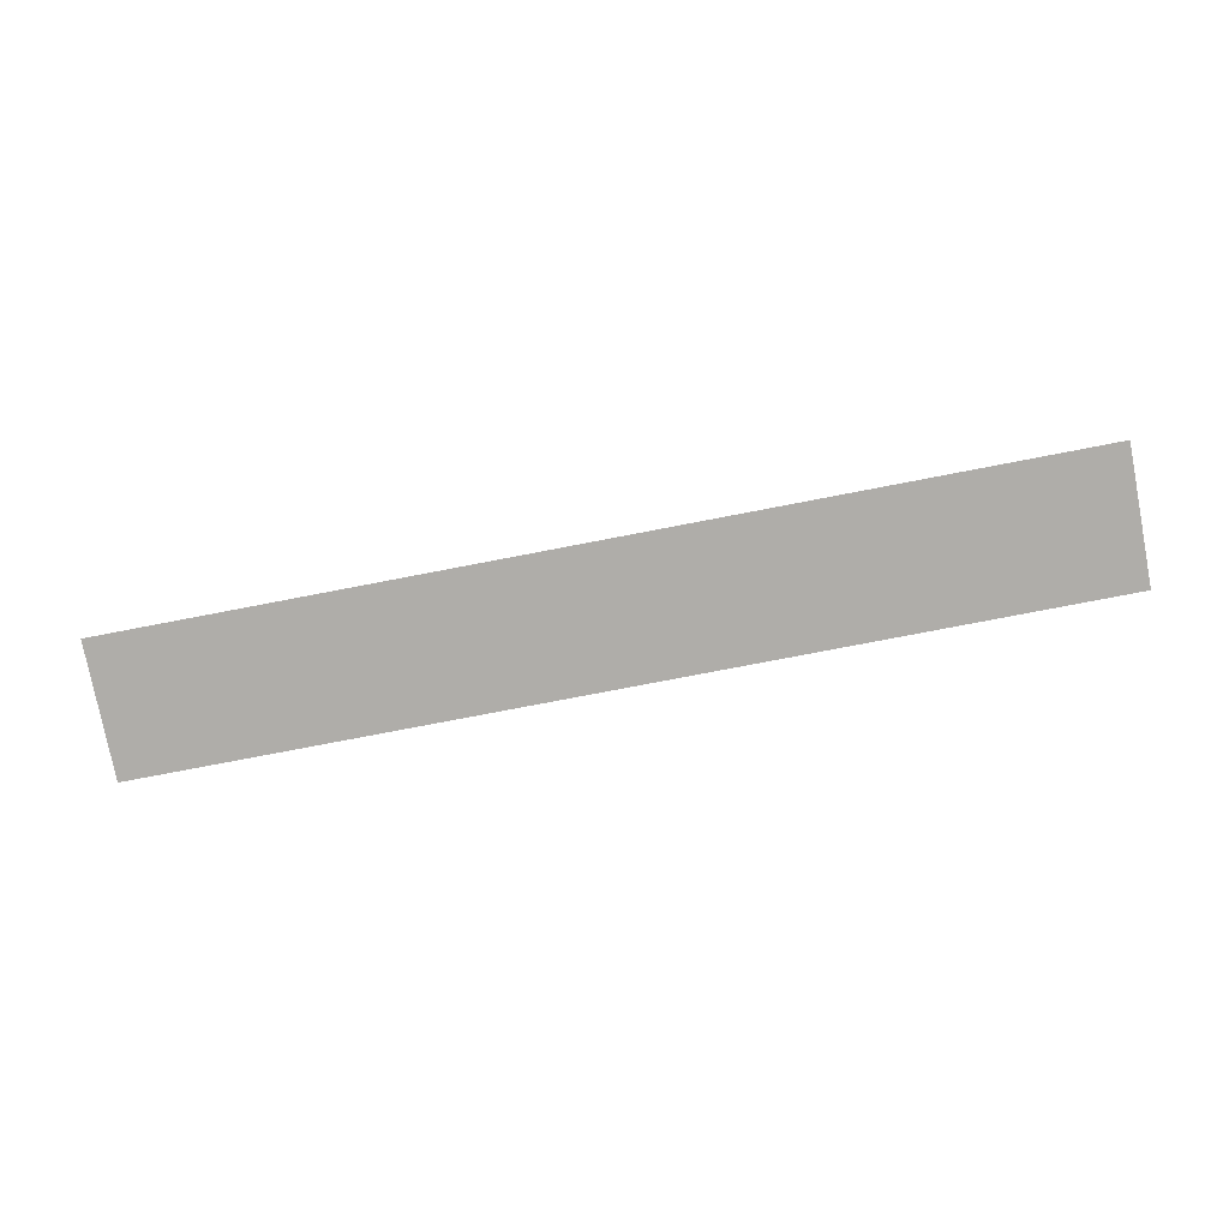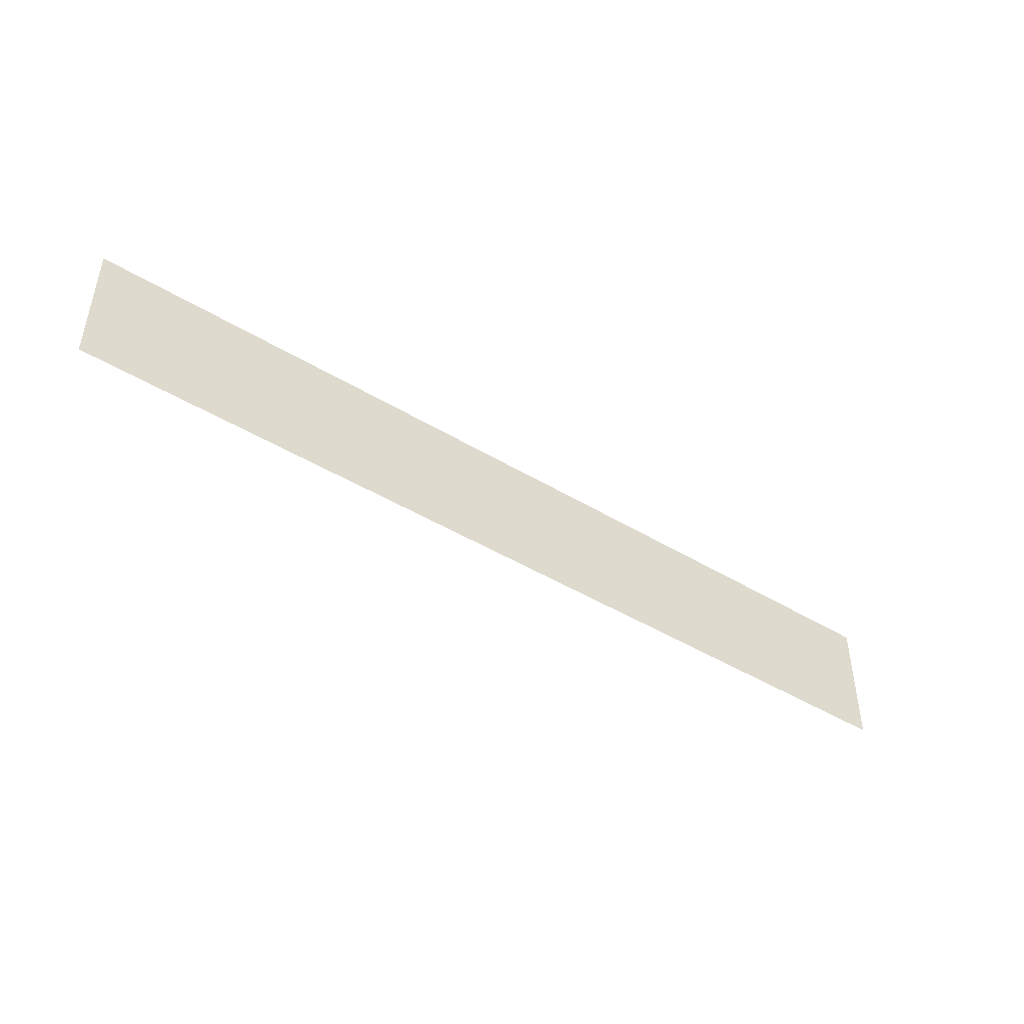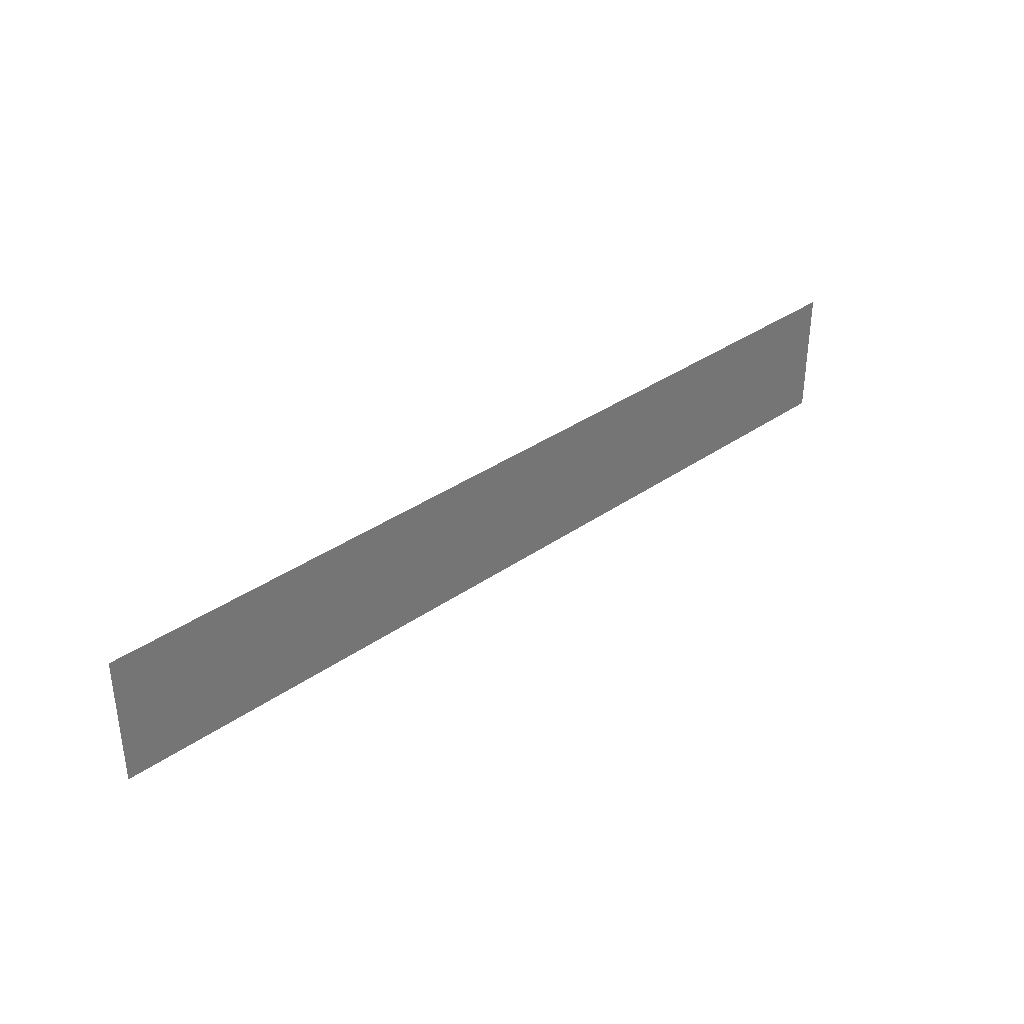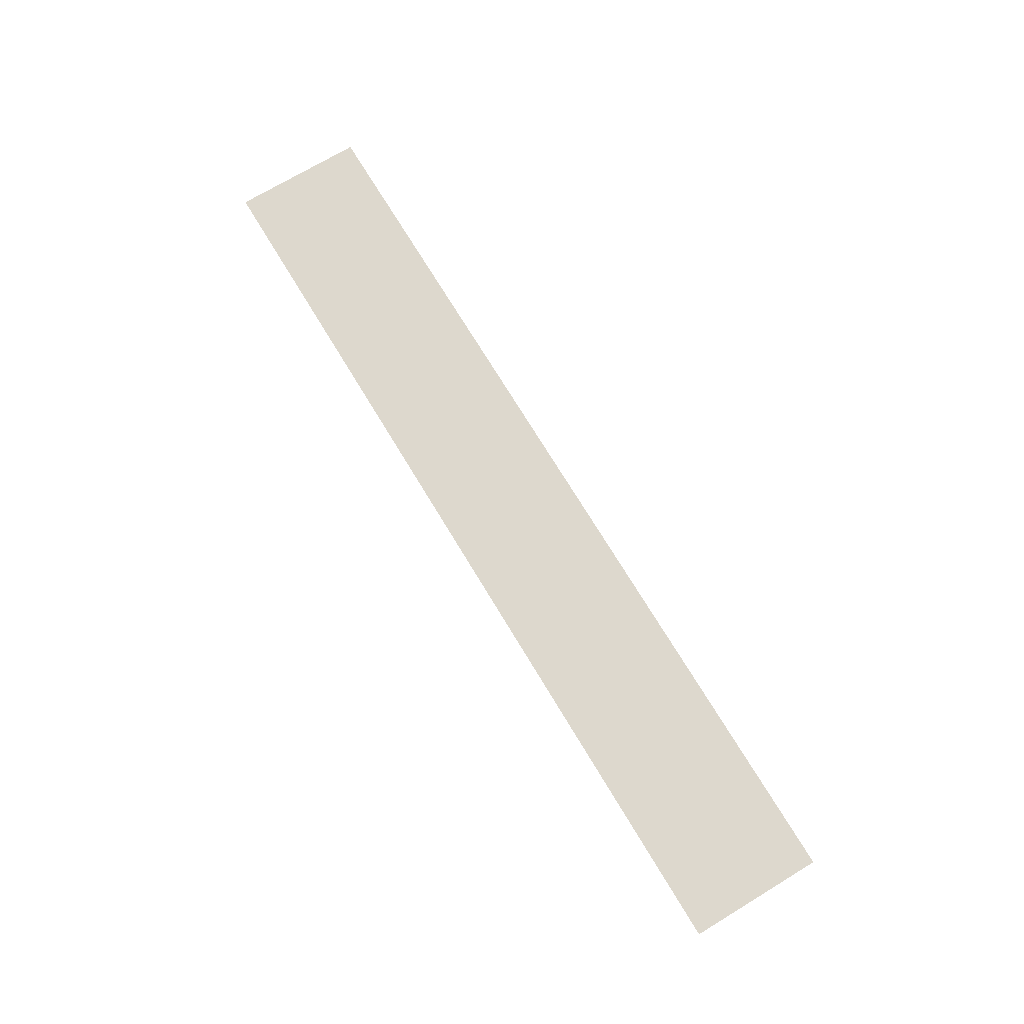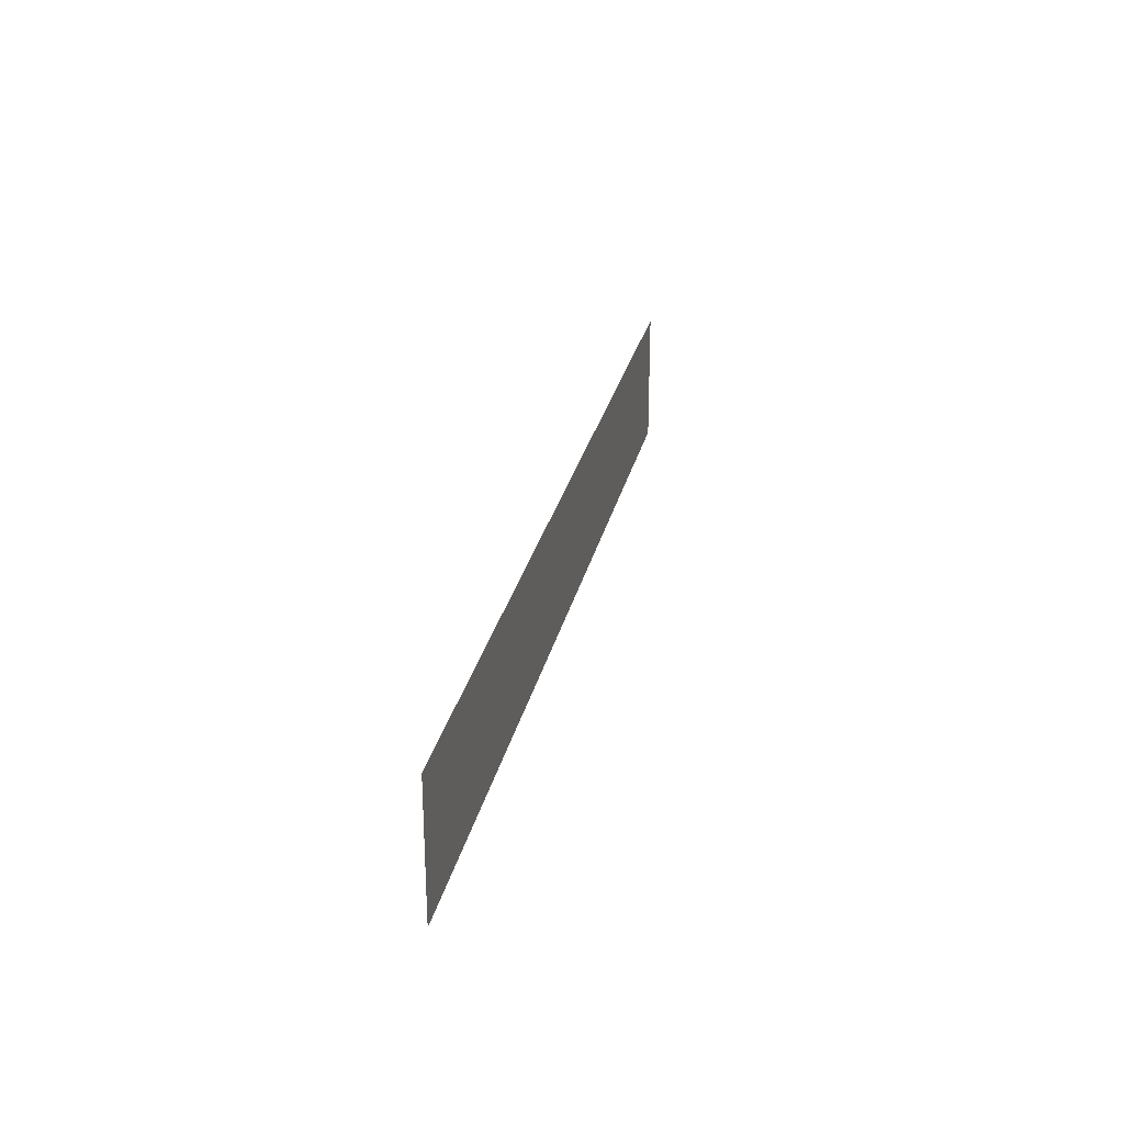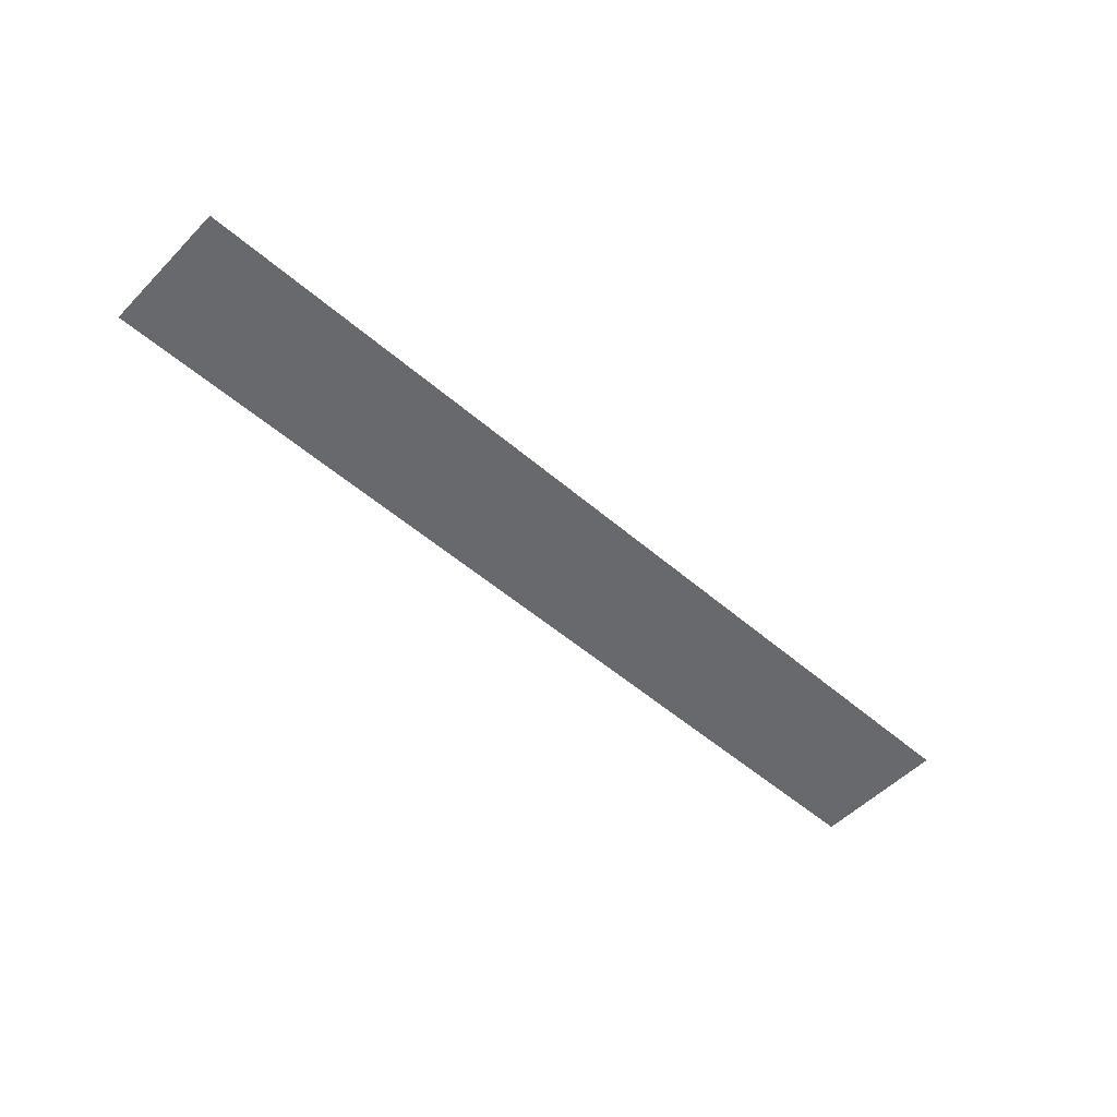
<metadata>
{"format":"obj","ext":"obj","renderer":"f3d","projection":"perspective","resolution":1024,"background":"white","views":[{"elev":-77.3,"azim":10.9,"up":"+Y"},{"elev":-45.8,"azim":-34.8,"up":"+Z"},{"elev":35.4,"azim":137.2,"up":"+Z"},{"elev":72.2,"azim":-121.1,"up":"+Y"},{"elev":27.2,"azim":-77.8,"up":"+Z"},{"elev":-52.7,"azim":-42.8,"up":"+Y"}]}
</metadata>
<code>
o _-1/_-/mesh51/mesh51-geometry#mesh51-geometry
v 0.2981 -0.1557 0.1217
v 0.311 -0.1557 0.1198
v 0.311 -0.1557 0.1217
v 0.2981 -0.1557 0.1198
f 1 2 3
f 2 1 4
f 3 2 1
f 4 1 2

</code>
